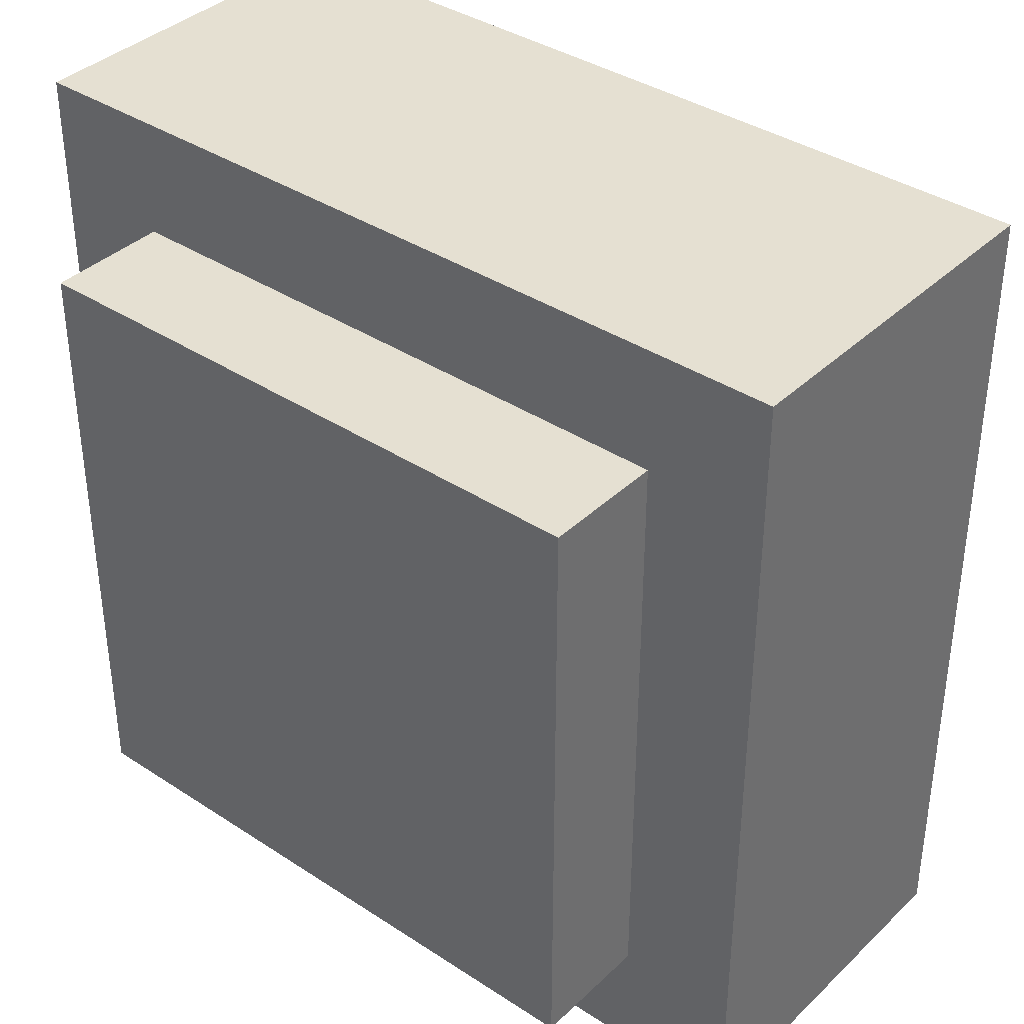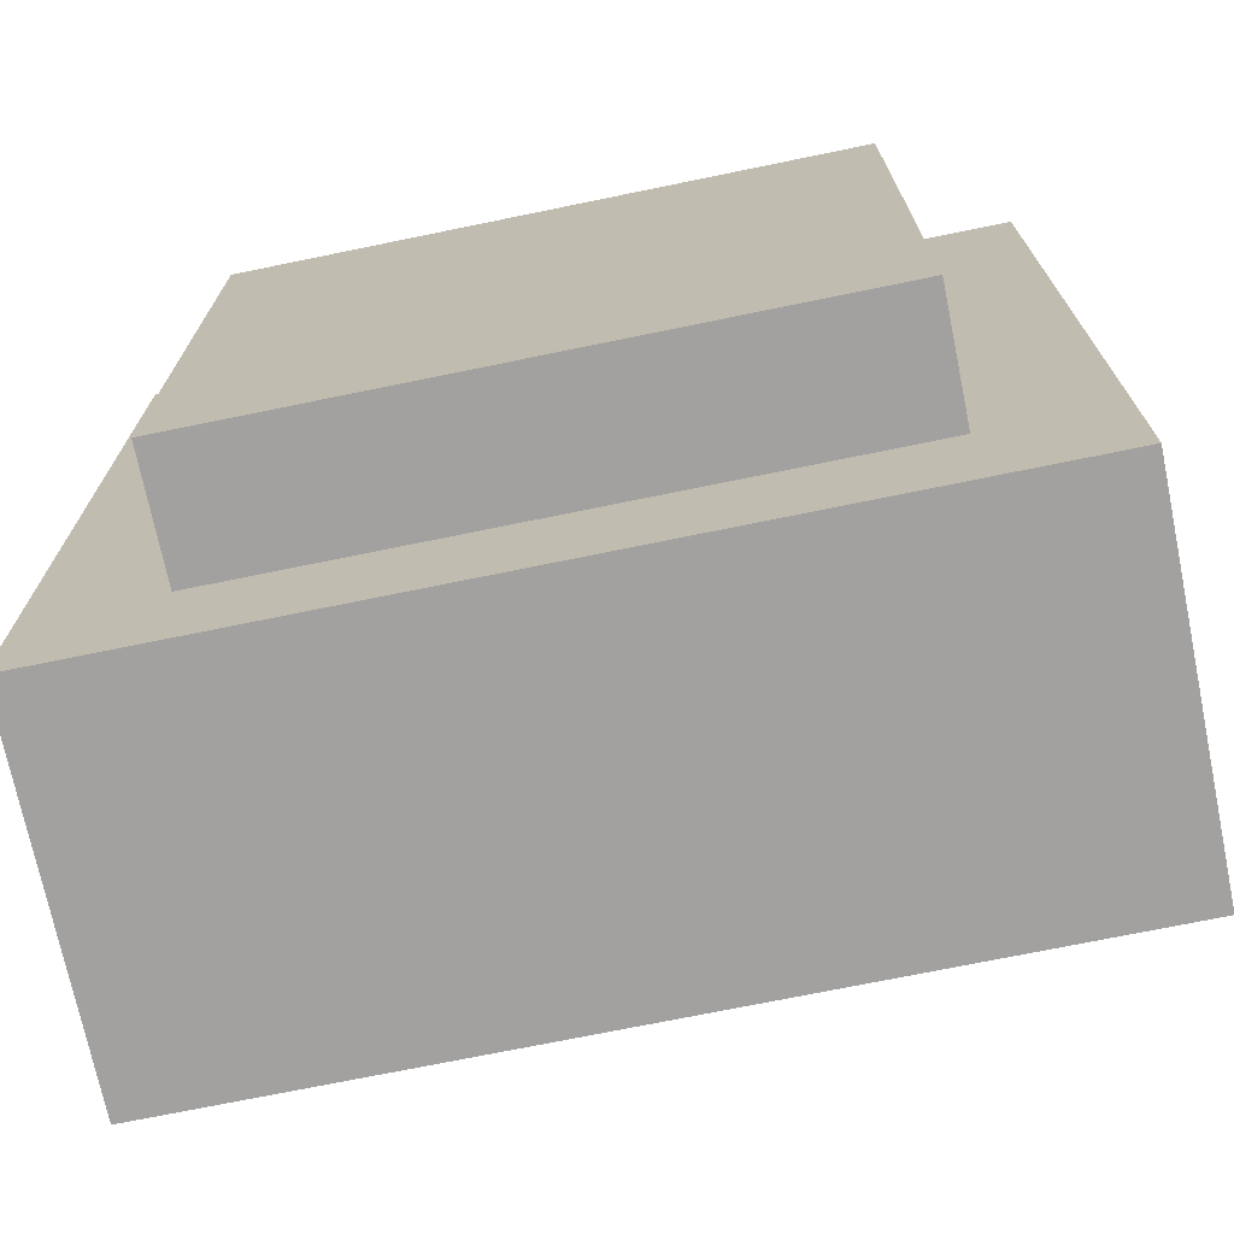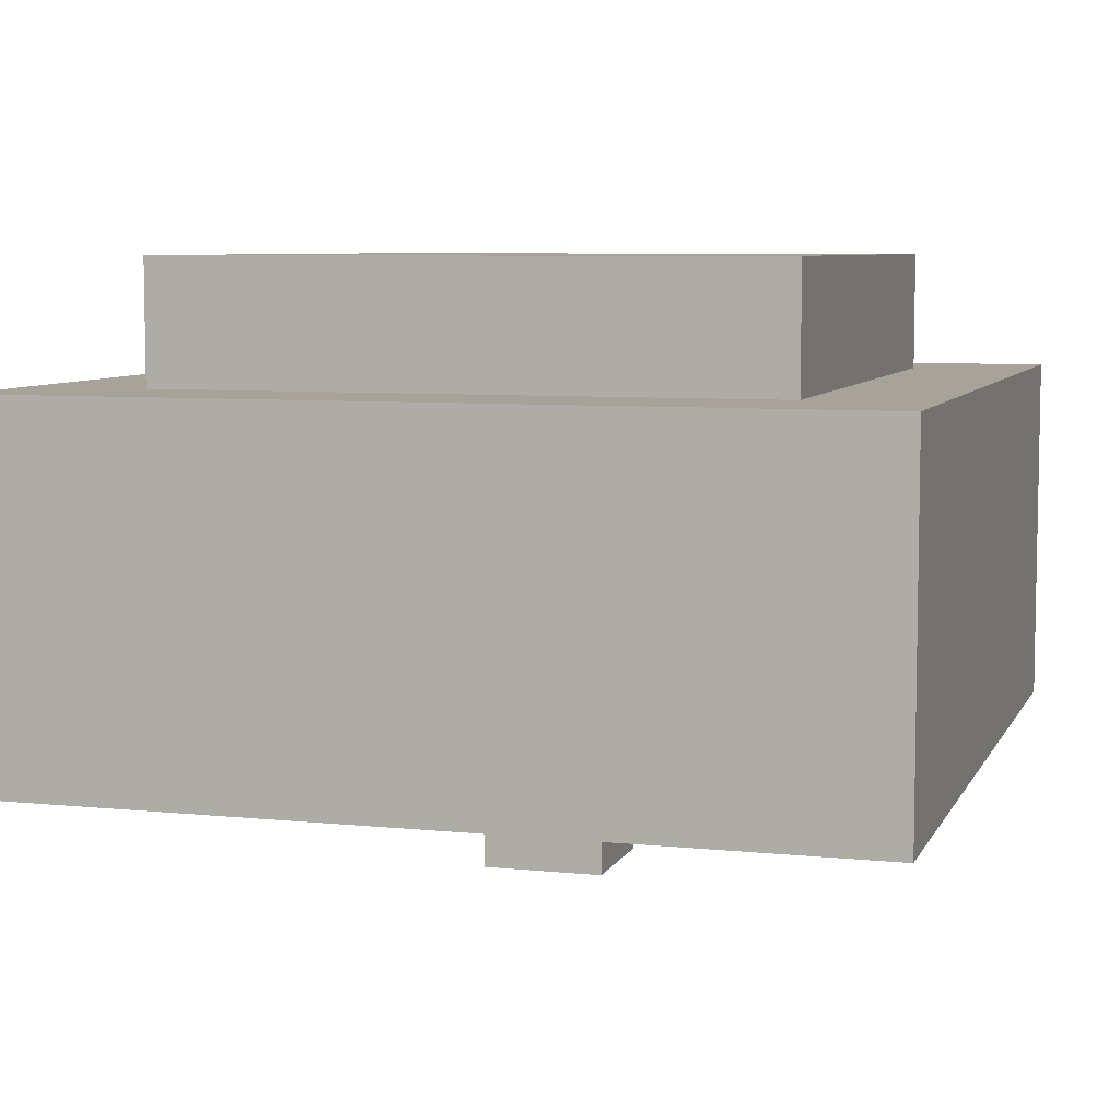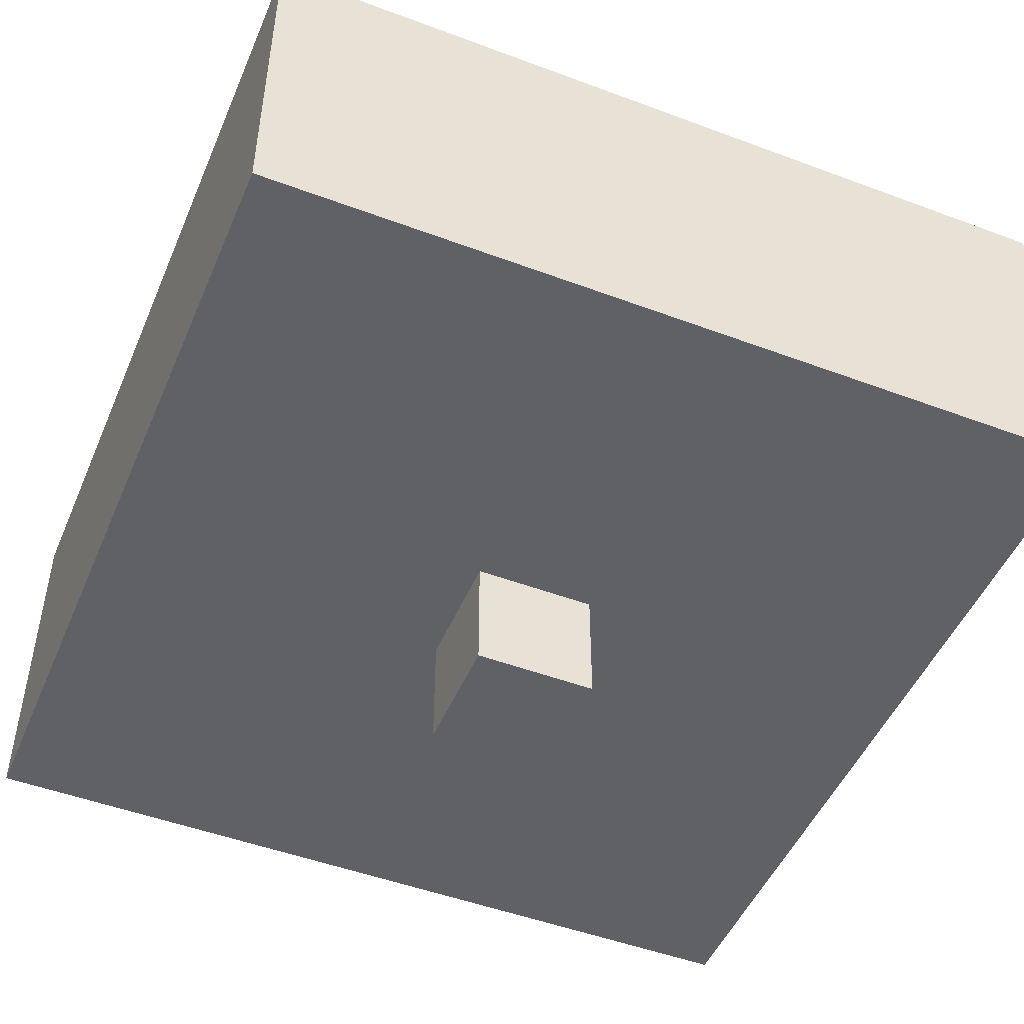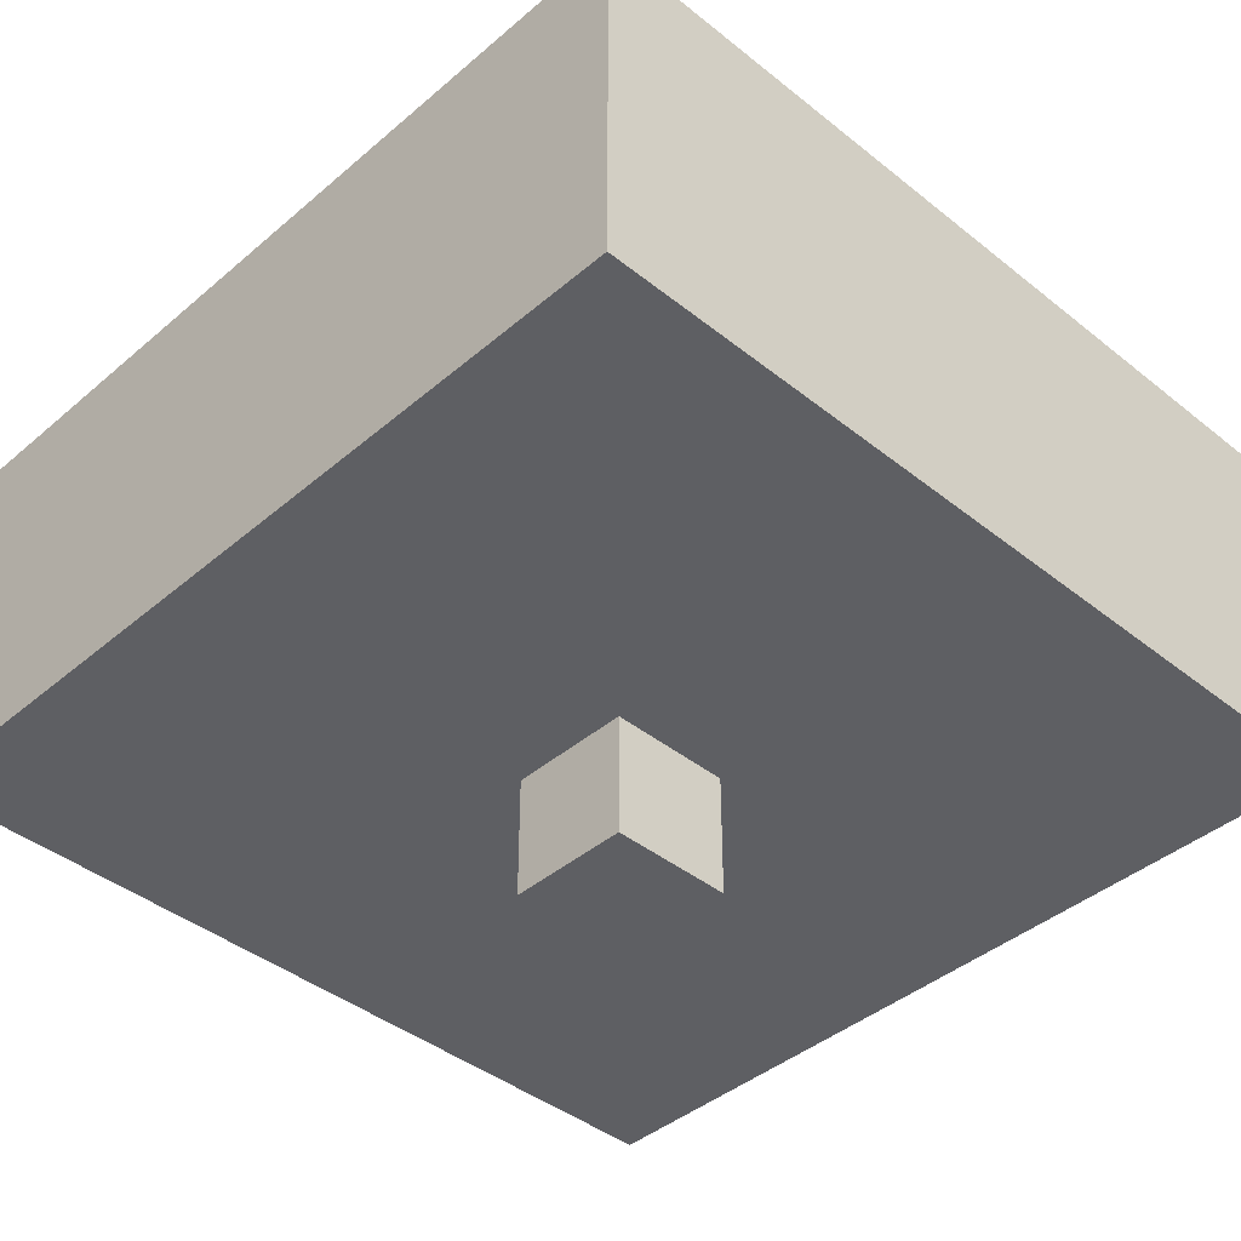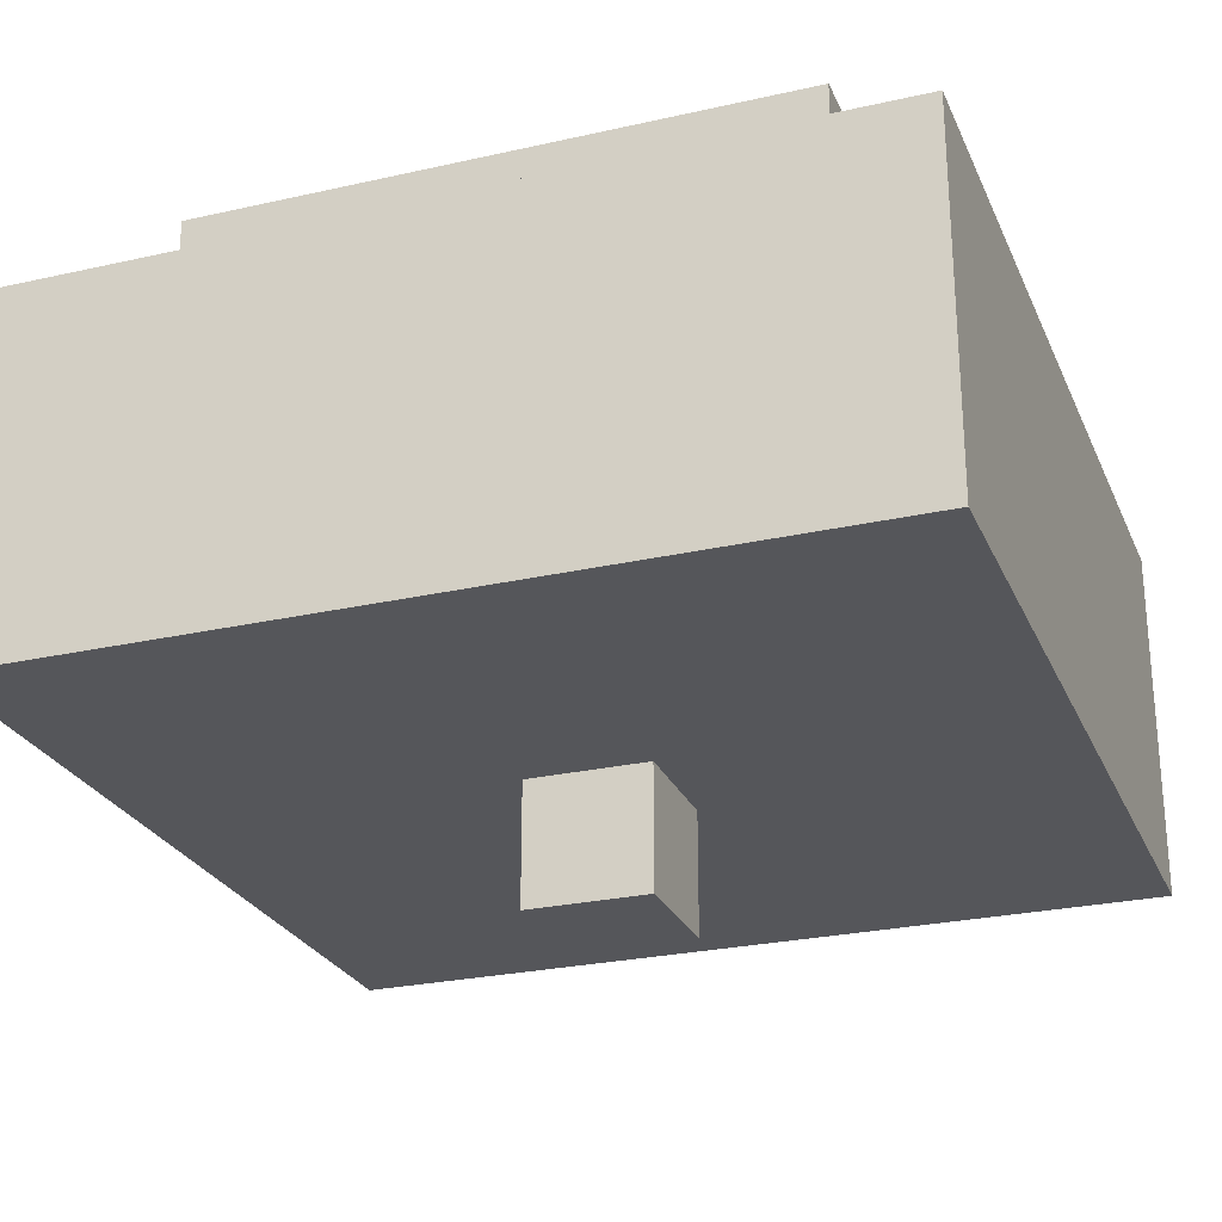
<metadata>
{"format":"obj","ext":"obj","renderer":"f3d","projection":"perspective","resolution":1024,"background":"white","views":[{"elev":37.7,"azim":-140.1,"up":"+Z"},{"elev":-72.2,"azim":-168.4,"up":"+Z"},{"elev":6.9,"azim":16.7,"up":"+Y"},{"elev":-48.9,"azim":157.4,"up":"+Y"},{"elev":-41.3,"azim":45.9,"up":"+Y"},{"elev":-26.0,"azim":-70.2,"up":"+Y"}]}
</metadata>
<code>
o
v 0 2.1 0
v 0 2.1 -0.7
v 0 2.2 0
v 0 2.2 -0.7
v 0 2.4 0
v 0 2.4 -0.7
v 0.1 2.4 -0.1
v 0.1 2.4 -0.6
v 0.1 2.5 -0.1
v 0.1 2.5 -0.6
v 0.3 2 -0.3
v 0.3 2 -0.4
v 0.3 2.1 -0.3
v 0.3 2.1 -0.4
v 0.4 2 -0.3
v 0.4 2 -0.4
v 0.4 2.1 -0.3
v 0.4 2.1 -0.4
v 0.6 2.4 -0.1
v 0.6 2.4 -0.6
v 0.6 2.5 -0.1
v 0.6 2.5 -0.6
v 0.7 2.1 0
v 0.7 2.1 -0.7
v 0.7 2.2 0
v 0.7 2.2 -0.7
v 0.7 2.4 0
v 0.7 2.4 -0.7
v 0 2.1 0
v 0 2.2 0
v 0 2.4 0
v 0.7 2.1 0
v 0.7 2.2 0
v 0.7 2.4 0
v 0.1 2.4 -0.1
v 0.1 2.5 -0.1
v 0.6 2.4 -0.1
v 0.6 2.5 -0.1
v 0.3 2 -0.3
v 0.3 2.1 -0.3
v 0.4 2 -0.3
v 0.4 2.1 -0.3
v 0.3 2 -0.4
v 0.3 2.1 -0.4
v 0.4 2 -0.4
v 0.4 2.1 -0.4
v 0.1 2.4 -0.6
v 0.1 2.5 -0.6
v 0.6 2.4 -0.6
v 0.6 2.5 -0.6
v 0 2.1 -0.7
v 0 2.2 -0.7
v 0 2.4 -0.7
v 0.7 2.1 -0.7
v 0.7 2.2 -0.7
v 0.7 2.4 -0.7
v 0.3 2 -0.3
v 0.4 2 -0.3
v 0.3 2 -0.4
v 0.4 2 -0.4
v 0 2.1 0
v 0.7 2.1 0
v 0.3 2.1 -0.3
v 0.4 2.1 -0.3
v 0.3 2.1 -0.4
v 0.4 2.1 -0.4
v 0 2.1 -0.7
v 0.7 2.1 -0.7
v 0 2.4 0
v 0.7 2.4 0
v 0.1 2.4 -0.1
v 0.6 2.4 -0.1
v 0.1 2.4 -0.6
v 0.6 2.4 -0.6
v 0 2.4 -0.7
v 0.7 2.4 -0.7
v 0.1 2.5 -0.1
v 0.6 2.5 -0.1
v 0.1 2.5 -0.6
v 0.6 2.5 -0.6
f 3 2 1
f 4 2 3
f 5 4 3
f 6 4 5
f 9 8 7
f 10 8 9
f 13 12 11
f 14 12 13
f 15 16 17
f 17 16 18
f 19 20 21
f 21 20 22
f 23 24 25
f 25 24 26
f 25 26 27
f 27 26 28
f 32 30 29
f 33 31 30
f 33 30 32
f 34 31 33
f 37 36 35
f 38 36 37
f 41 40 39
f 42 40 41
f 43 44 45
f 45 44 46
f 47 48 49
f 49 48 50
f 51 52 54
f 52 53 55
f 54 52 55
f 55 53 56
f 59 58 57
f 60 58 59
f 63 62 61
f 64 62 63
f 65 63 61
f 66 62 64
f 67 65 61
f 67 66 65
f 68 62 66
f 68 66 67
f 69 70 71
f 71 70 72
f 69 71 73
f 72 70 74
f 69 73 75
f 73 74 75
f 74 70 76
f 75 74 76
f 77 78 79
f 79 78 80

</code>
